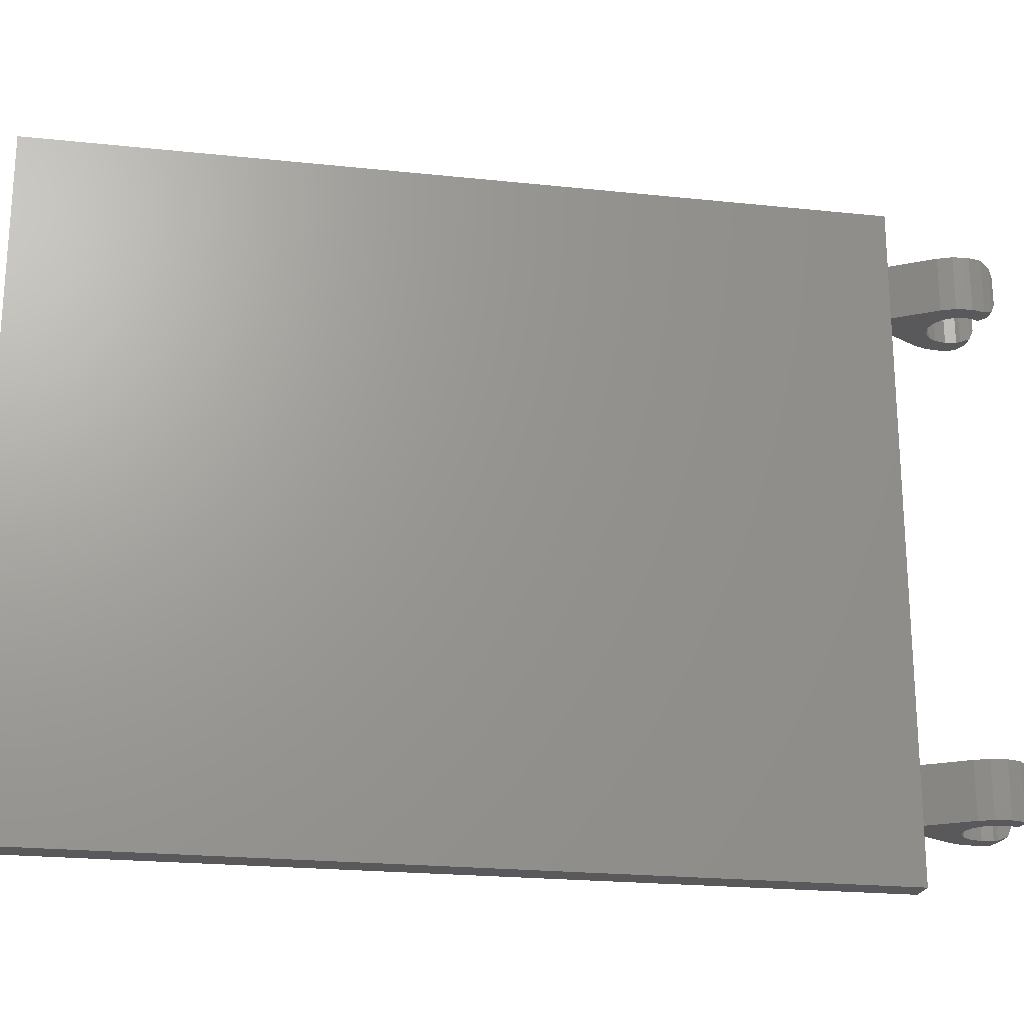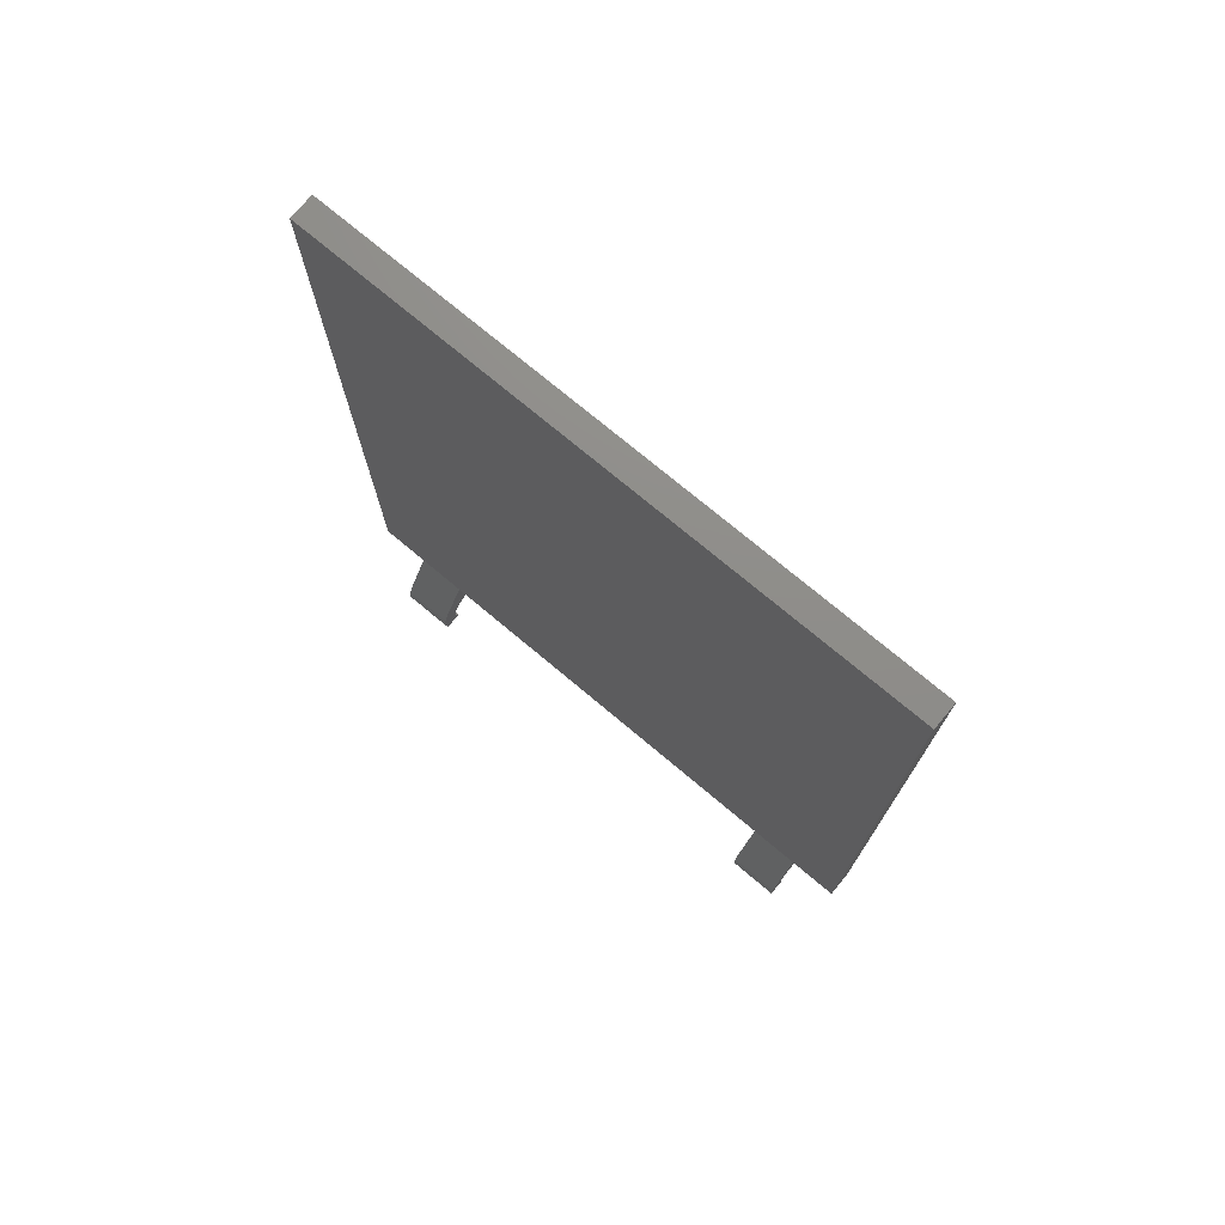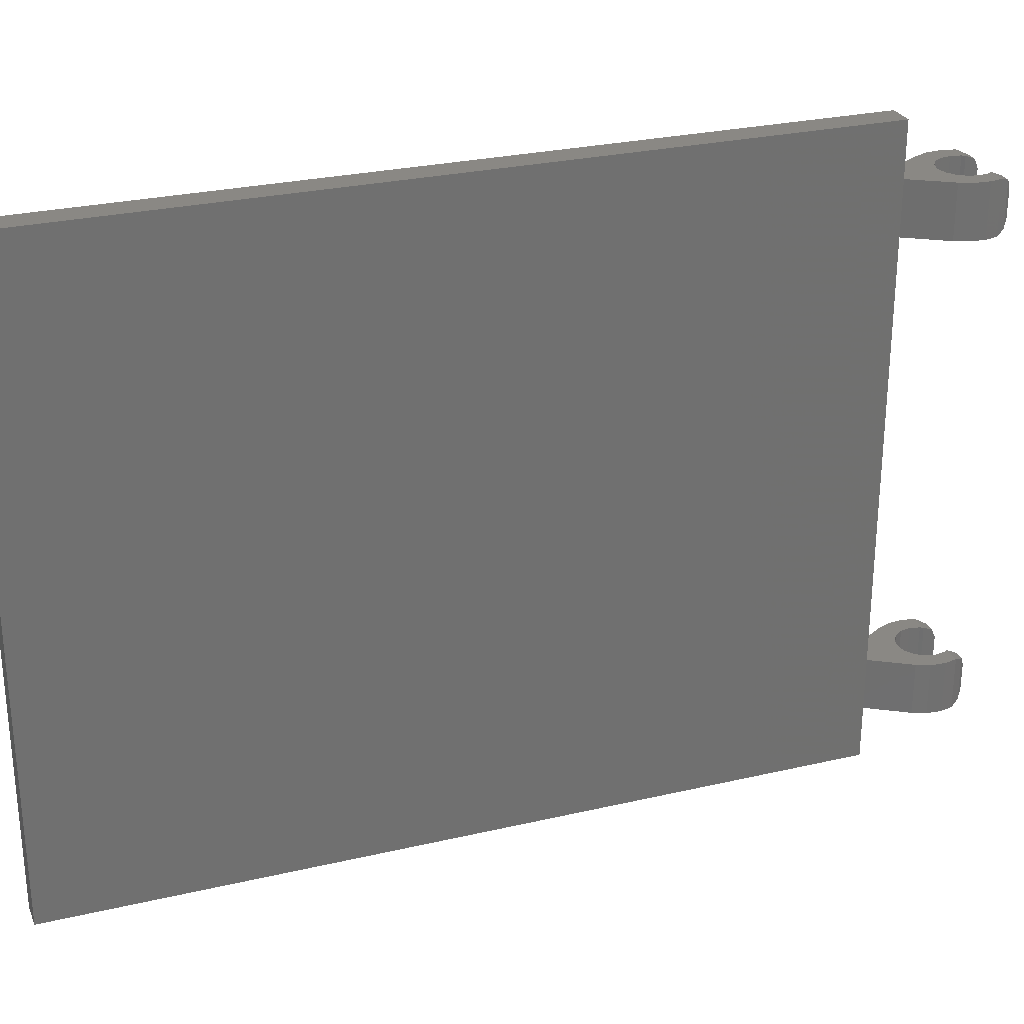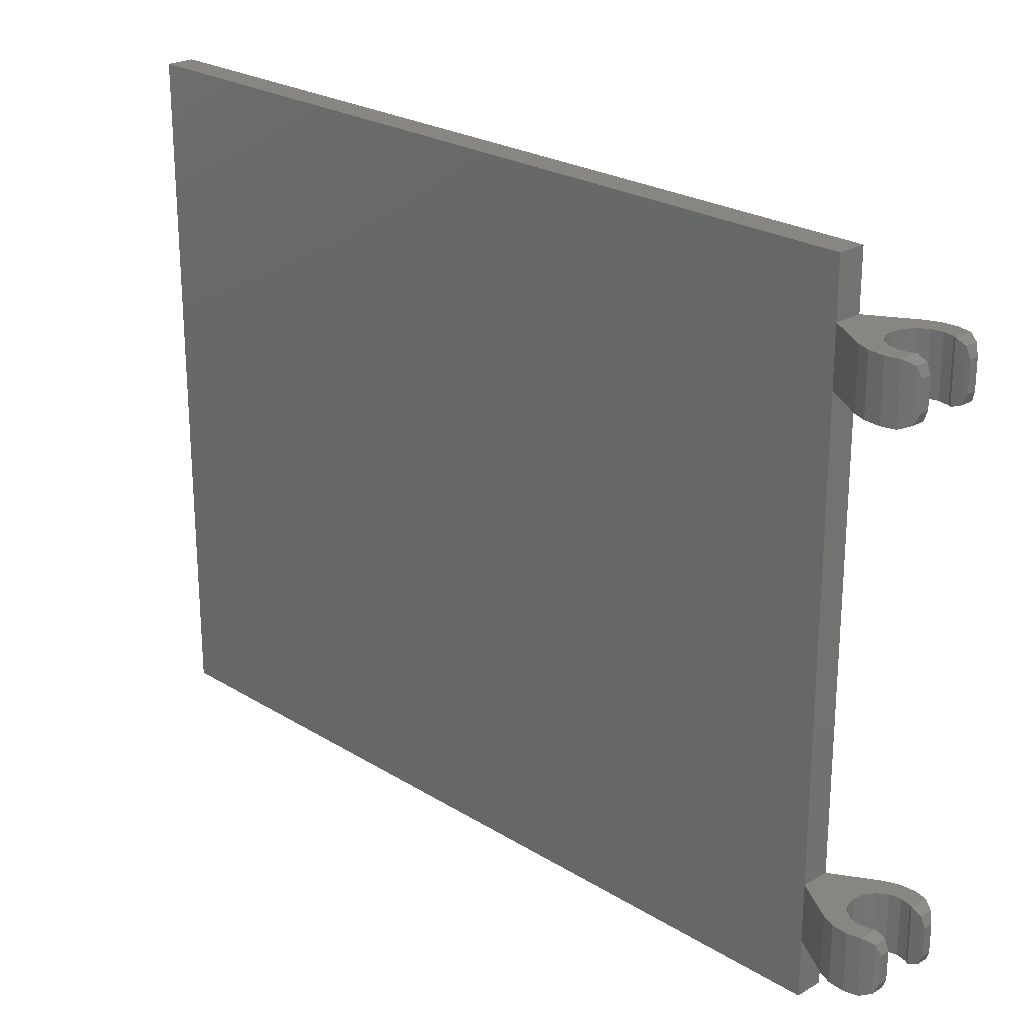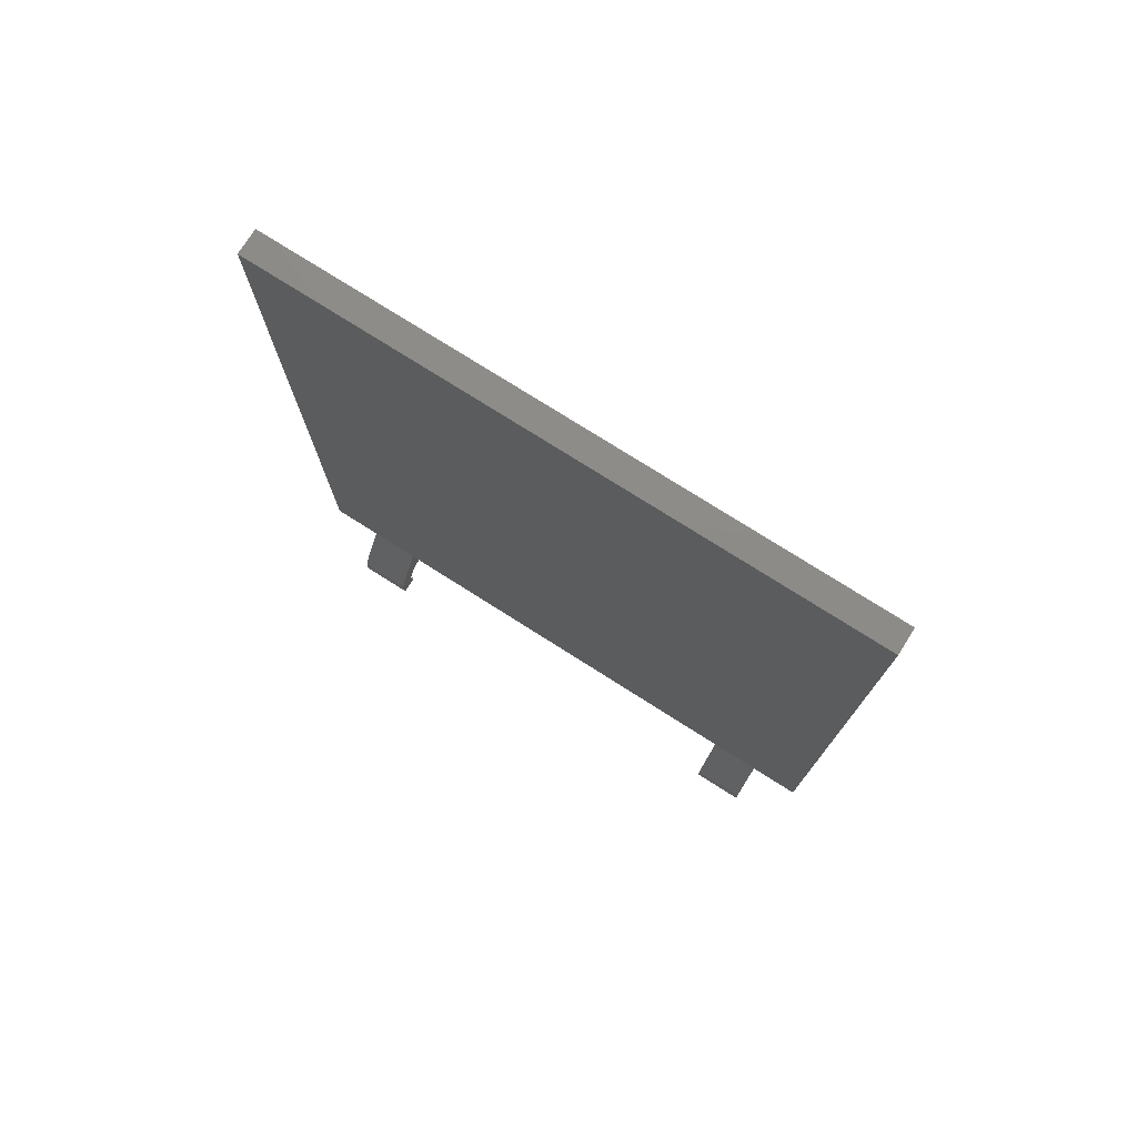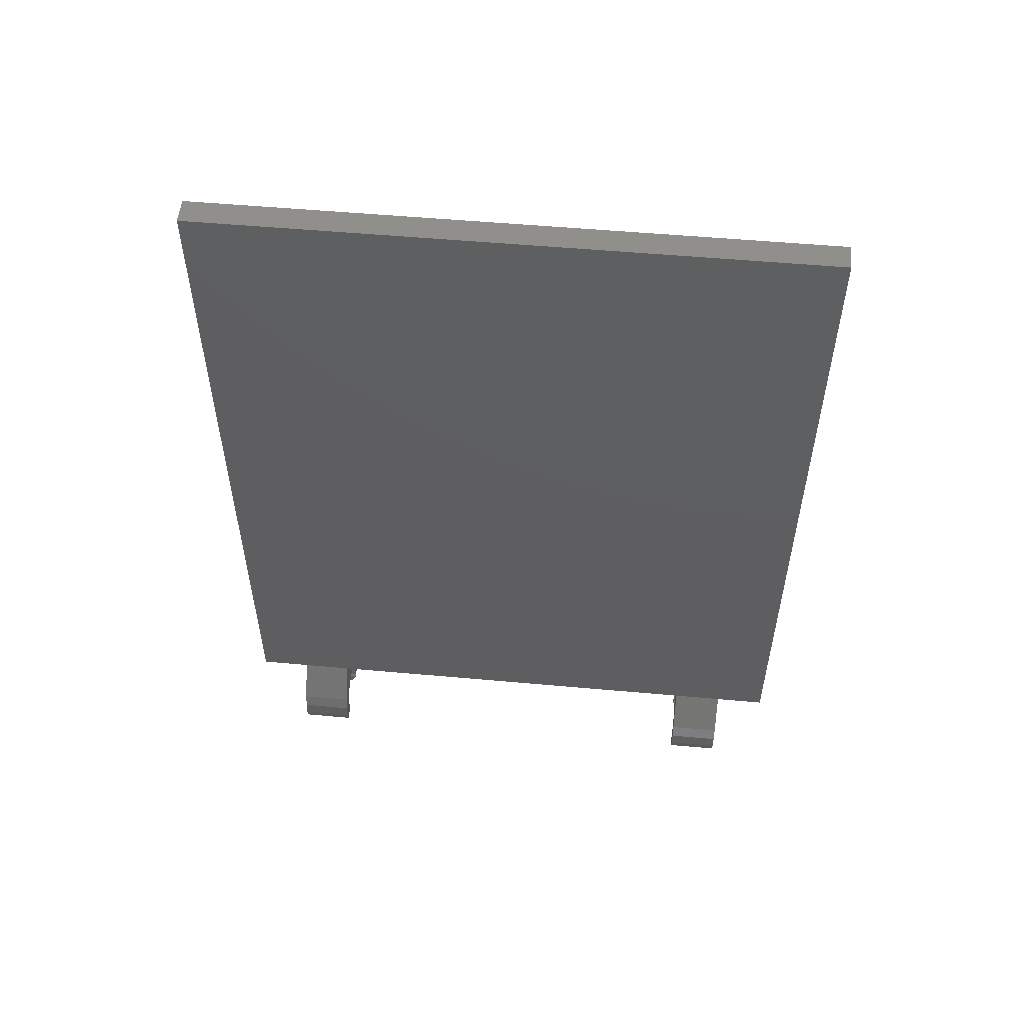
<metadata>
{"format":"stl","ext":"stl","renderer":"f3d","projection":"perspective","resolution":1024,"background":"white","views":[{"elev":-22.0,"azim":79.5,"up":"+Y"},{"elev":74.2,"azim":-50.0,"up":"+Z"},{"elev":27.3,"azim":70.2,"up":"+Y"},{"elev":23.8,"azim":135.9,"up":"+Y"},{"elev":76.0,"azim":122.4,"up":"+Z"},{"elev":53.8,"azim":-84.5,"up":"+Z"}]}
</metadata>
<code>
# stl→obj: 192 verts, 332 faces
v 0.08 1.84 4.24
v 0.08 3.68 4.24
v 0.08 1.84 5.04
v -0.08 1.84 5.04
v -0.08 3.68 4.24
v -0.08 1.84 4.24
v 0.08 3.68 5.04
v -0.08 3.68 5.04
v -0.16 3.52 0.16
v -0.2227 3.52 0.1636
v -0.08 3.52 0.4
v 0.08 3.52 0.4
v 0.2227 3.52 0.1636
v 0.16 3.52 0.16
v 0.16 3.2 0.16
v 0.2227 3.2 0.1636
v 0.08 3.2 0.4
v -0.08 3.2 0.4
v -0.2227 3.2 0.1636
v -0.16 3.2 0.16
v -0 3.52 0.16
v -0.06123 3.52 0.1478
v -0.1131 3.52 0.1131
v -0.1478 3.52 0.06123
v -0.16 3.52 -0
v 0.16 3.52 0
v 0.1478 3.52 0.06123
v 0.1131 3.52 0.1131
v 0.06123 3.52 0.1478
v -0 3.2 0.16
v 0.06123 3.2 0.1478
v 0.1131 3.2 0.1131
v 0.1478 3.2 0.06123
v 0.16 3.2 0
v -0.16 3.2 -0
v -0.1478 3.2 0.06123
v -0.1131 3.2 0.1131
v -0.06123 3.2 0.1478
v -0.16 0.64 0.16
v -0.2227 0.64 0.1636
v -0.08 0.64 0.4
v 0.08 0.64 0.4
v 0.2227 0.64 0.1636
v 0.16 0.64 0.16
v 0.16 0.32 0.16
v 0.2227 0.32 0.1636
v 0.08 0.32 0.4
v -0.08 0.32 0.4
v -0.2227 0.32 0.1636
v -0.16 0.32 0.16
v -0 0.64 0.16
v -0.06123 0.64 0.1478
v -0.1131 0.64 0.1131
v -0.1478 0.64 0.06123
v -0.16 0.64 -0
v 0.16 0.64 0
v 0.1478 0.64 0.06123
v 0.1131 0.64 0.1131
v 0.06123 0.64 0.1478
v -0 0.32 0.16
v 0.06123 0.32 0.1478
v 0.1131 0.32 0.1131
v 0.1478 0.32 0.06123
v 0.16 0.32 0
v -0.16 0.32 -0
v -0.1478 0.32 0.06123
v -0.1131 0.32 0.1131
v -0.06123 0.32 0.1478
v 0.08 0.16 5.04
v 0.08 0 5.2
v 0.08 0 0.4
v 0.08 0.16 0.64
v 0.08 3.84 5.2
v 0.08 3.68 0.64
v 0.08 3.84 0.4
v 0.08 1.16 1.6
v 0.08 0.16 1.6
v 0.08 1.12 0.64
v 0.08 1.2 2.08
v 0.08 0.16 2.08
v -0.08 0.16 5.04
v -0.08 0.16 0.64
v -0.08 0 0.4
v -0.08 0 5.2
v -0.08 3.84 5.2
v -0.08 3.68 0.64
v -0.08 3.84 0.4
v -0.08 1.16 1.6
v -0.08 1.12 0.64
v -0.08 0.16 1.6
v -0.08 1.2 2.08
v -0.08 0.16 2.08
v 0.08 1.56 3.76
v 0.08 3.68 3.76
v 0.08 1.4 3.28
v 0.08 3.68 3.28
v 0.08 1.28 2.68
v 0.08 3.68 2.68
v 0.08 3.68 2.08
v 0.08 3.68 1.6
v -0.08 1.56 3.76
v -0.08 3.68 3.76
v -0.08 1.4 3.28
v -0.08 3.68 3.28
v -0.08 1.28 2.68
v -0.08 3.68 2.68
v -0.08 3.68 2.08
v -0.08 3.68 1.6
v 0.08 0.16 4.24
v 0.08 0.16 2.68
v 0.08 0.16 3.28
v 0.08 0.16 3.76
v -0.08 0.16 4.24
v -0.08 0.16 2.68
v -0.08 0.16 3.28
v -0.08 0.16 3.76
v 0.2446 3.2 -0.082
v 0.212 3.224 -0.138
v 0.212 3.496 -0.138
v 0.2446 3.52 -0.082
v 0.1926 3.44 -0.162
v 0.1926 3.28 -0.162
v 0.136 3.2 -0.08
v 0.2624 3.2 -0.006
v 0.1478 3.2 -0.06123
v 0.1376 3.224 -0.138
v 0.136 3.52 -0.08
v 0.1376 3.496 -0.138
v 0.14 3.44 -0.162
v 0.14 3.28 -0.162
v 0.2549 3.52 0.08524
v 0.2624 3.52 -0.006
v 0.1478 3.52 -0.06123
v -0.14 3.28 -0.162
v -0.14 3.44 -0.162
v -0.1376 3.496 -0.138
v -0.1376 3.224 -0.138
v -0.136 3.52 -0.08
v -0.136 3.2 -0.08
v -0.1478 3.2 -0.06123
v -0.2624 3.2 -0.006
v -0.2446 3.2 -0.082
v -0.2549 3.2 0.08524
v -0.16 3.2 0
v -0.212 3.224 -0.138
v -0.1926 3.44 -0.162
v -0.1926 3.28 -0.162
v -0.212 3.496 -0.138
v -0.2446 3.52 -0.082
v -0.2624 3.52 -0.006
v -0.1478 3.52 -0.06123
v 0.2549 3.2 0.08524
v -0.16 3.52 0
v -0.2549 3.52 0.08524
v 0.2446 0.32 -0.082
v 0.212 0.344 -0.138
v 0.212 0.616 -0.138
v 0.2446 0.64 -0.082
v 0.1926 0.56 -0.162
v 0.1926 0.4 -0.162
v 0.136 0.32 -0.08
v 0.2624 0.32 -0.006
v 0.1478 0.32 -0.06123
v 0.1376 0.344 -0.138
v 0.136 0.64 -0.08
v 0.1376 0.616 -0.138
v 0.14 0.56 -0.162
v 0.14 0.4 -0.162
v 0.2549 0.64 0.08524
v 0.2624 0.64 -0.006
v 0.1478 0.64 -0.06123
v -0.14 0.4 -0.162
v -0.14 0.56 -0.162
v -0.1376 0.616 -0.138
v -0.1376 0.344 -0.138
v -0.136 0.64 -0.08
v -0.136 0.32 -0.08
v -0.1478 0.32 -0.06123
v -0.2624 0.32 -0.006
v -0.2446 0.32 -0.082
v -0.2549 0.32 0.08524
v -0.16 0.32 0
v -0.212 0.344 -0.138
v -0.1926 0.56 -0.162
v -0.1926 0.4 -0.162
v -0.212 0.616 -0.138
v -0.2446 0.64 -0.082
v -0.2624 0.64 -0.006
v -0.1478 0.64 -0.06123
v 0.2549 0.32 0.08524
v -0.16 0.64 0
v -0.2549 0.64 0.08524
f 1 2 3
f 4 5 6
f 7 3 2
f 5 4 8
f 9 10 11
f 12 13 14
f 15 16 17
f 18 19 20
f 21 22 9
f 22 23 9
f 23 24 9
f 24 25 9
f 26 27 14
f 27 28 14
f 28 29 14
f 29 21 14
f 15 30 31
f 15 31 32
f 15 32 33
f 15 33 34
f 20 35 36
f 20 36 37
f 20 37 38
f 20 38 30
f 39 40 41
f 42 43 44
f 45 46 47
f 48 49 50
f 51 52 39
f 52 53 39
f 53 54 39
f 54 55 39
f 56 57 44
f 57 58 44
f 58 59 44
f 59 51 44
f 45 60 61
f 45 61 62
f 45 62 63
f 45 63 64
f 50 65 66
f 50 66 67
f 50 67 68
f 50 68 60
f 69 70 71
f 69 71 72
f 7 73 70
f 7 70 69
f 74 75 73
f 74 73 7
f 72 71 75
f 72 75 74
f 76 77 72
f 76 72 78
f 79 80 77
f 79 77 76
f 81 82 83
f 81 83 84
f 8 81 84
f 8 84 85
f 86 8 85
f 86 85 87
f 82 86 87
f 82 87 83
f 88 89 82
f 88 82 90
f 91 88 90
f 91 90 92
f 93 94 2
f 93 2 1
f 95 96 94
f 95 94 93
f 97 98 96
f 97 96 95
f 79 99 98
f 79 98 97
f 76 100 99
f 76 99 79
f 78 74 100
f 78 100 76
f 101 6 5
f 101 5 102
f 103 101 102
f 103 102 104
f 105 103 104
f 105 104 106
f 91 105 106
f 91 106 107
f 88 91 107
f 88 107 108
f 89 88 108
f 89 108 86
f 69 109 1
f 69 1 3
f 97 110 80
f 97 80 79
f 95 111 110
f 95 110 97
f 93 112 111
f 93 111 95
f 1 109 112
f 1 112 93
f 81 4 6
f 81 6 113
f 105 91 92
f 105 92 114
f 103 105 114
f 103 114 115
f 101 103 115
f 101 115 116
f 6 101 116
f 6 116 113
f 85 84 70
f 85 70 73
f 84 83 71
f 84 71 70
f 73 75 87
f 73 87 85
f 47 71 83
f 47 83 48
f 17 42 41
f 17 41 18
f 11 87 75
f 11 75 12
f 117 118 119
f 117 119 120
f 121 119 118
f 121 118 122
f 123 117 124
f 123 124 125
f 126 118 117
f 126 117 123
f 123 127 128
f 123 128 126
f 126 128 129
f 126 129 130
f 120 119 128
f 120 128 127
f 131 132 133
f 131 133 26
f 127 133 132
f 127 132 120
f 134 135 136
f 134 136 137
f 137 136 138
f 137 138 139
f 139 140 141
f 139 141 142
f 143 141 140
f 143 140 144
f 137 139 142
f 137 142 145
f 146 147 145
f 146 145 148
f 142 149 148
f 142 148 145
f 138 149 150
f 138 150 151
f 149 138 136
f 149 136 148
f 13 131 26
f 13 26 14
f 16 15 34
f 16 34 152
f 144 20 19
f 144 19 143
f 9 153 154
f 9 154 10
f 151 150 154
f 151 154 153
f 125 124 152
f 125 152 34
f 14 9 11
f 14 11 12
f 20 15 17
f 20 17 18
f 126 130 122
f 126 122 118
f 128 119 121
f 128 121 129
f 135 146 148
f 135 148 136
f 134 137 145
f 134 145 147
f 35 25 24
f 35 24 36
f 36 24 23
f 36 23 37
f 37 23 22
f 37 22 38
f 38 22 21
f 38 21 30
f 30 21 29
f 30 29 31
f 31 29 28
f 31 28 32
f 32 28 27
f 32 27 33
f 33 27 26
f 33 26 34
f 132 124 117
f 132 117 120
f 123 125 133
f 123 133 127
f 133 125 34
f 133 34 26
f 138 151 140
f 138 140 139
f 153 144 140
f 153 140 151
f 149 142 141
f 149 141 150
f 129 121 122
f 129 122 130
f 146 135 134
f 146 134 147
f 131 152 124
f 131 124 132
f 143 154 150
f 143 150 141
f 12 17 16
f 12 16 13
f 152 131 13
f 152 13 16
f 10 19 18
f 10 18 11
f 19 10 154
f 19 154 143
f 155 156 157
f 155 157 158
f 159 157 156
f 159 156 160
f 161 155 162
f 161 162 163
f 164 156 155
f 164 155 161
f 161 165 166
f 161 166 164
f 164 166 167
f 164 167 168
f 158 157 166
f 158 166 165
f 169 170 171
f 169 171 56
f 165 171 170
f 165 170 158
f 172 173 174
f 172 174 175
f 175 174 176
f 175 176 177
f 177 178 179
f 177 179 180
f 181 179 178
f 181 178 182
f 175 177 180
f 175 180 183
f 184 185 183
f 184 183 186
f 180 187 186
f 180 186 183
f 176 187 188
f 176 188 189
f 187 176 174
f 187 174 186
f 43 169 56
f 43 56 44
f 46 45 64
f 46 64 190
f 182 50 49
f 182 49 181
f 39 191 192
f 39 192 40
f 189 188 192
f 189 192 191
f 163 162 190
f 163 190 64
f 44 39 41
f 44 41 42
f 50 45 47
f 50 47 48
f 164 168 160
f 164 160 156
f 166 157 159
f 166 159 167
f 173 184 186
f 173 186 174
f 172 175 183
f 172 183 185
f 65 55 54
f 65 54 66
f 66 54 53
f 66 53 67
f 67 53 52
f 67 52 68
f 68 52 51
f 68 51 60
f 60 51 59
f 60 59 61
f 61 59 58
f 61 58 62
f 62 58 57
f 62 57 63
f 63 57 56
f 63 56 64
f 170 162 155
f 170 155 158
f 161 163 171
f 161 171 165
f 171 163 64
f 171 64 56
f 176 189 178
f 176 178 177
f 191 182 178
f 191 178 189
f 187 180 179
f 187 179 188
f 167 159 160
f 167 160 168
f 184 173 172
f 184 172 185
f 169 190 162
f 169 162 170
f 181 192 188
f 181 188 179
f 42 47 46
f 42 46 43
f 190 169 43
f 190 43 46
f 40 49 48
f 40 48 41
f 49 40 192
f 49 192 181

</code>
